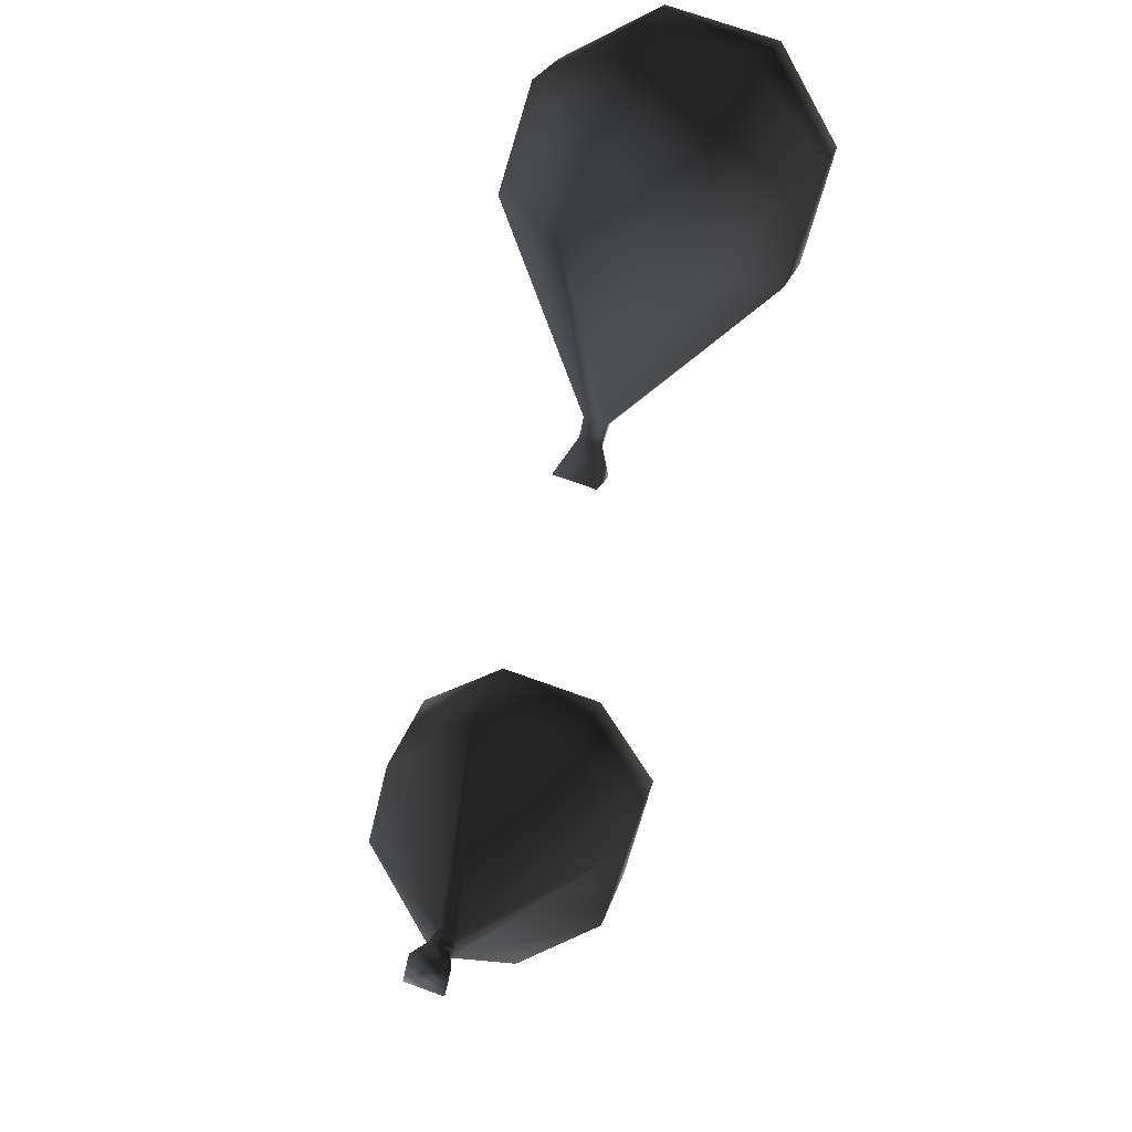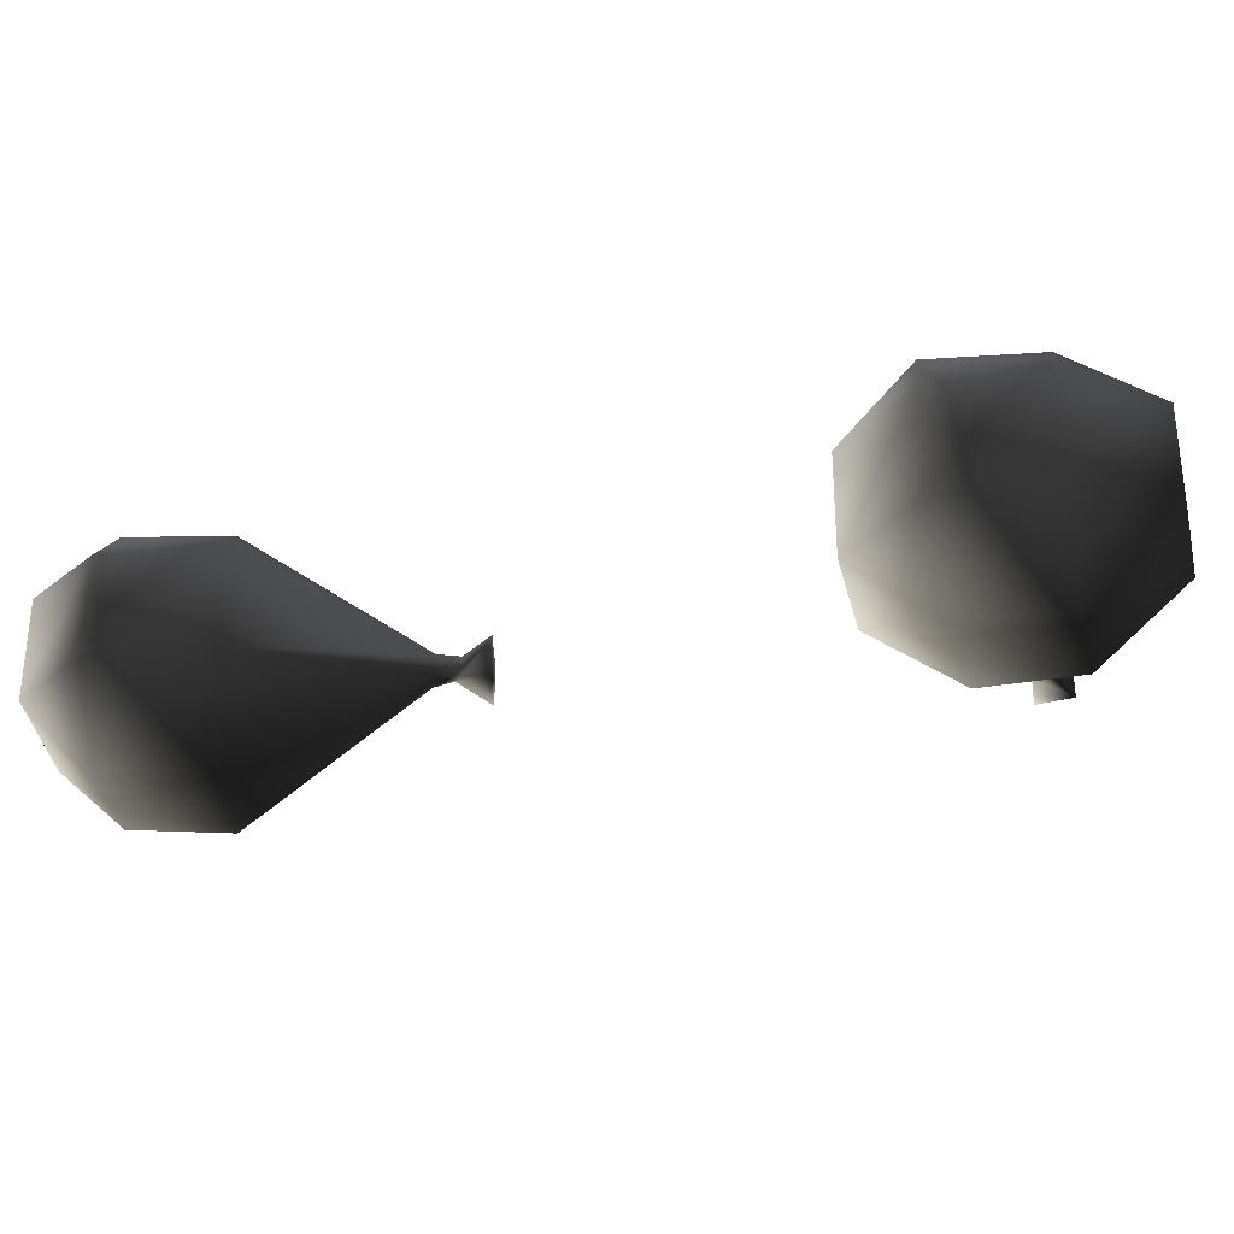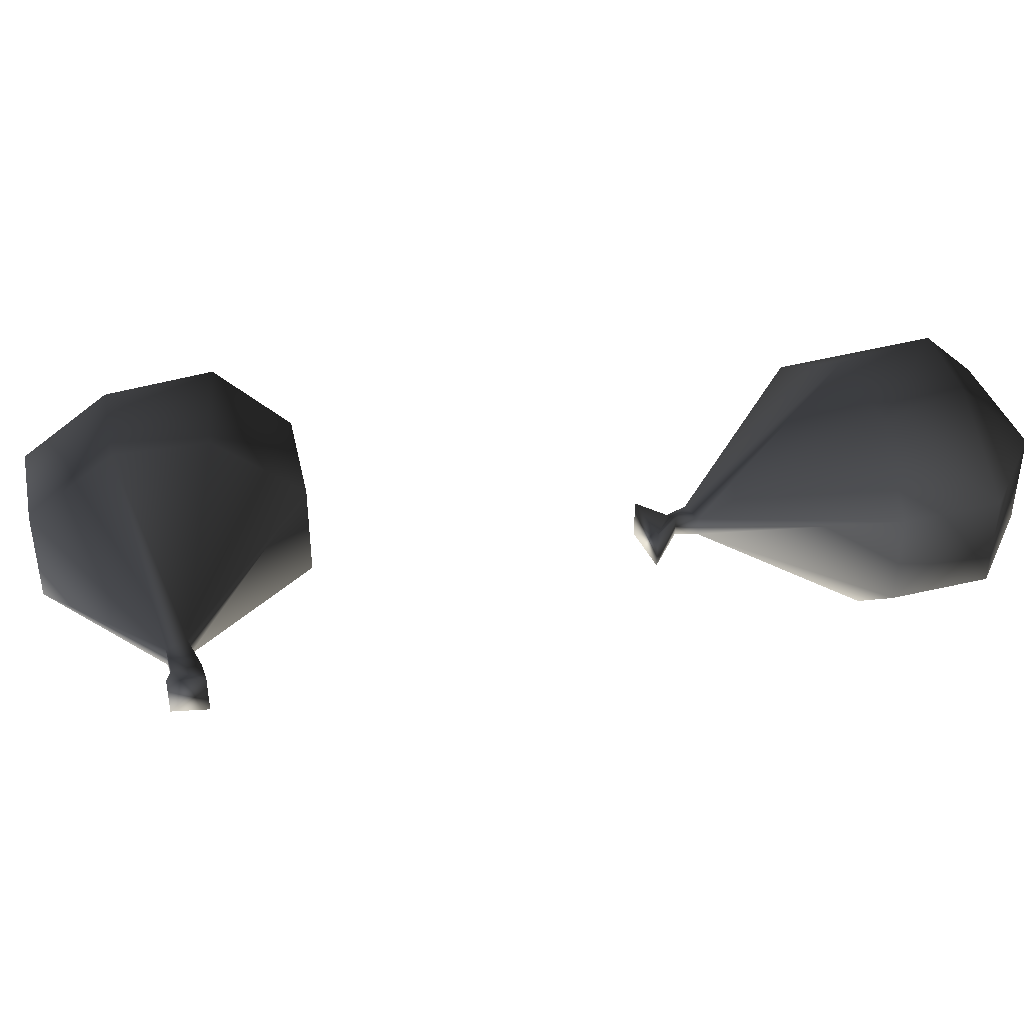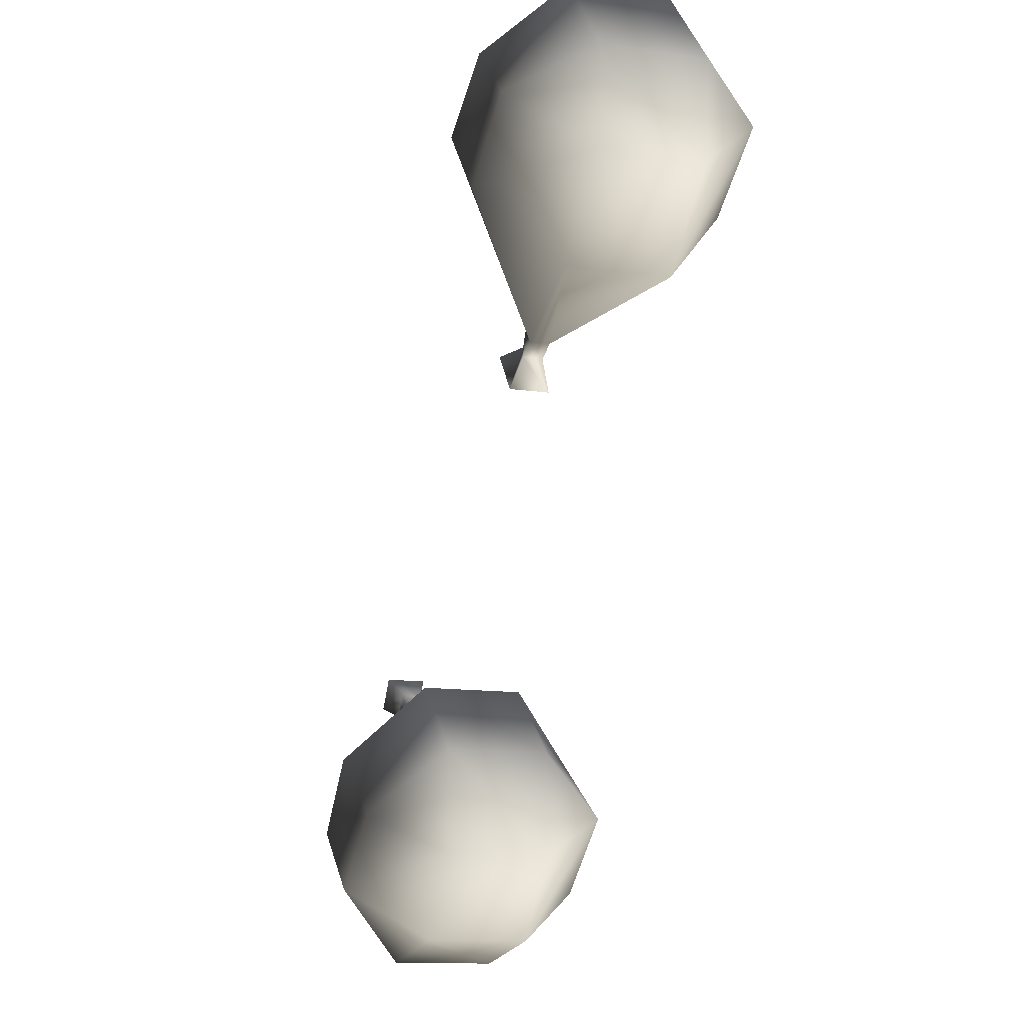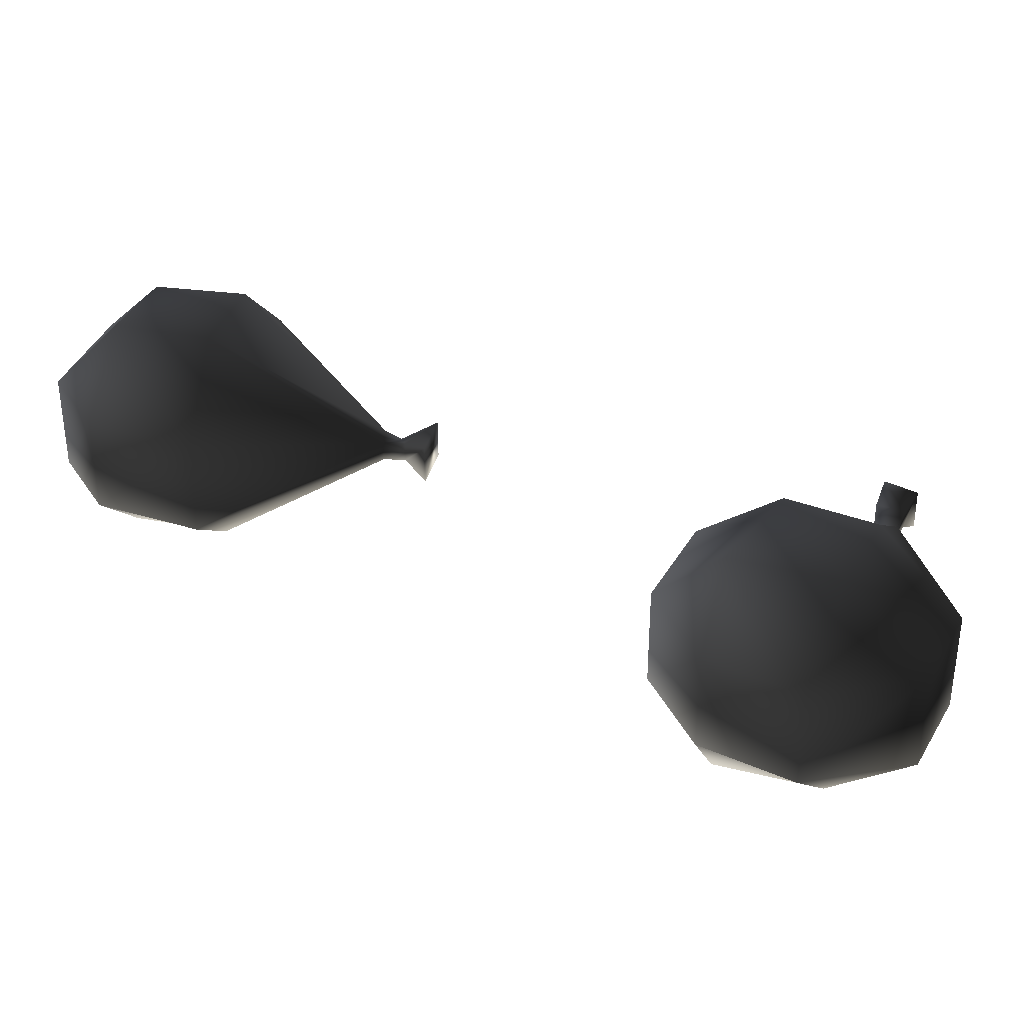
<metadata>
{"format":"obj","ext":"obj","renderer":"f3d","projection":"perspective","resolution":1024,"background":"white","views":[{"elev":69.6,"azim":-69.9,"up":"+Z"},{"elev":-32.3,"azim":144.1,"up":"+Y"},{"elev":41.8,"azim":-60.9,"up":"+Y"},{"elev":-12.2,"azim":70.4,"up":"+Z"},{"elev":35.5,"azim":157.3,"up":"+Y"}]}
</metadata>
<code>
o 2226
v 1 20 -49
v -10 20 -51
v -5 27 -44
v 3 27 -37
v 7 20 -41
v 1 10 -49
v -10 10 -51
v -17 20 -45
v -12 27 -38
v -6 27 -31
v 7 20 -31
v 7 10 -31
v 7 10 -41
v -5 3 -44
v -12 3 -38
v -17 10 -45
v -22 16 -26
v -20 16 -25
v -1 20 -24
v -1 10 -24
v 3 3 -37
v -6 3 -31
v -22 14 -26
v -24 16 -24
v -22 16 -22
v -22 14 -22
v -20 14 -25
v -24 14 -24
v -26 17 -23
v -24 17 -20
v -24 13 -20
v -26 13 -23
v 48 20 25
v 47 20 16
v 42 27 22
v 36 27 28
v 40 20 34
v 48 10 25
v 47 10 16
v 39 20 8
v 34 27 16
v 28 27 23
v 30 20 35
v 30 10 35
v 40 10 34
v 42 3 22
v 34 3 16
v 39 10 8
v 19 16 7
v 18 16 9
v 23 20 28
v 23 10 28
v 36 3 28
v 28 3 23
v 19 14 7
v 17 16 6
v 17 16 7
v 17 14 7
v 18 14 9
v 17 14 6
v 16 17 3
v 13 17 7
v 13 13 7
v 16 13 3
f 1 2 3
f 1 3 4
f 1 4 5
f 1 5 6
f 1 6 2
f 2 6 7
f 2 7 8
f 2 8 3
f 3 8 9
f 3 9 10
f 3 10 4
f 4 10 11
f 4 11 5
f 5 11 12
f 5 12 13
f 5 13 6
f 6 13 14
f 6 14 7
f 7 14 15
f 7 15 16
f 7 16 8
f 8 16 17
f 8 17 9
f 9 17 18
f 9 18 10
f 10 18 19
f 10 19 11
f 11 19 20
f 11 20 12
f 12 20 21
f 12 21 13
f 13 21 14
f 14 21 15
f 15 21 22
f 15 22 23
f 15 23 16
f 16 23 17
f 17 23 24
f 17 24 25
f 17 25 18
f 18 25 26
f 18 26 27
f 18 27 19
f 19 27 20
f 20 27 22
f 20 22 21
f 22 27 23
f 23 27 28
f 23 28 24
f 24 28 29
f 24 29 30
f 24 30 25
f 25 30 31
f 25 31 26
f 26 31 32
f 26 32 28
f 26 28 27
f 28 32 29
f 29 32 30
f 30 32 31
f 33 34 35
f 33 35 36
f 33 36 37
f 33 37 38
f 33 38 34
f 34 38 39
f 34 39 40
f 34 40 35
f 35 40 41
f 35 41 42
f 35 42 36
f 36 42 43
f 36 43 37
f 37 43 44
f 37 44 45
f 37 45 38
f 38 45 46
f 38 46 39
f 39 46 47
f 39 47 48
f 39 48 40
f 40 48 49
f 40 49 41
f 41 49 50
f 41 50 42
f 42 50 51
f 42 51 43
f 43 51 52
f 43 52 44
f 44 52 53
f 44 53 45
f 45 53 46
f 46 53 47
f 47 53 54
f 47 54 55
f 47 55 48
f 48 55 49
f 49 55 56
f 49 56 57
f 49 57 50
f 50 57 58
f 50 58 59
f 50 59 51
f 51 59 52
f 52 59 54
f 52 54 53
f 54 59 55
f 55 59 60
f 55 60 56
f 56 60 61
f 56 61 62
f 56 62 57
f 57 62 63
f 57 63 58
f 58 63 64
f 58 64 60
f 58 60 59
f 60 64 61
f 61 64 62
f 62 64 63

</code>
